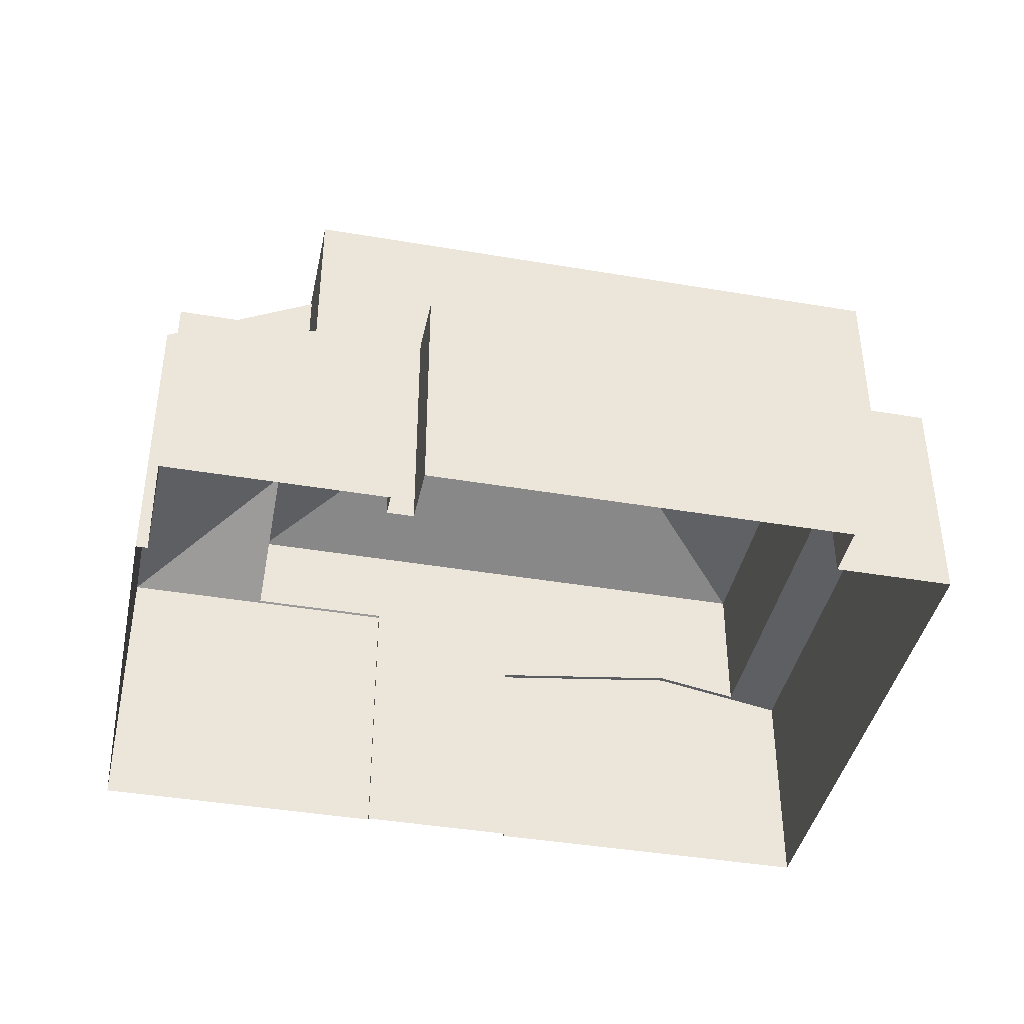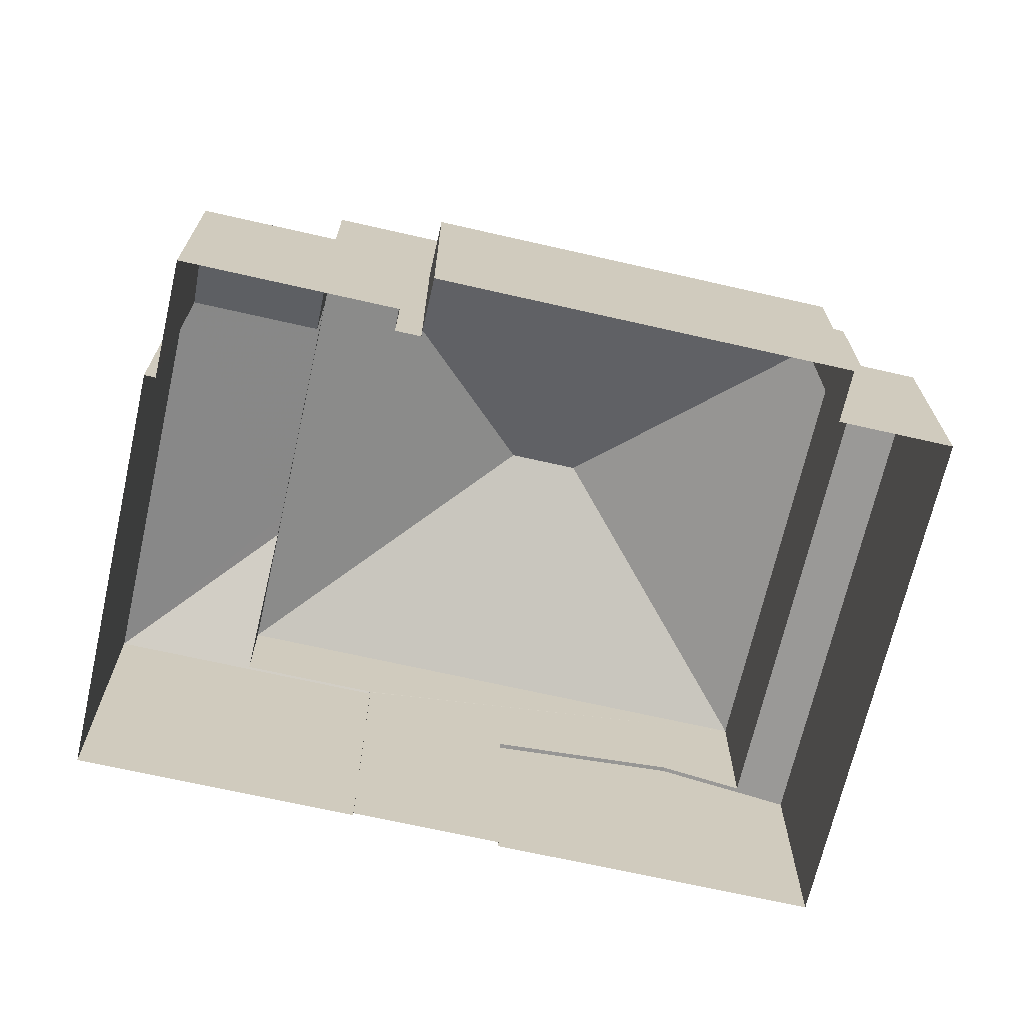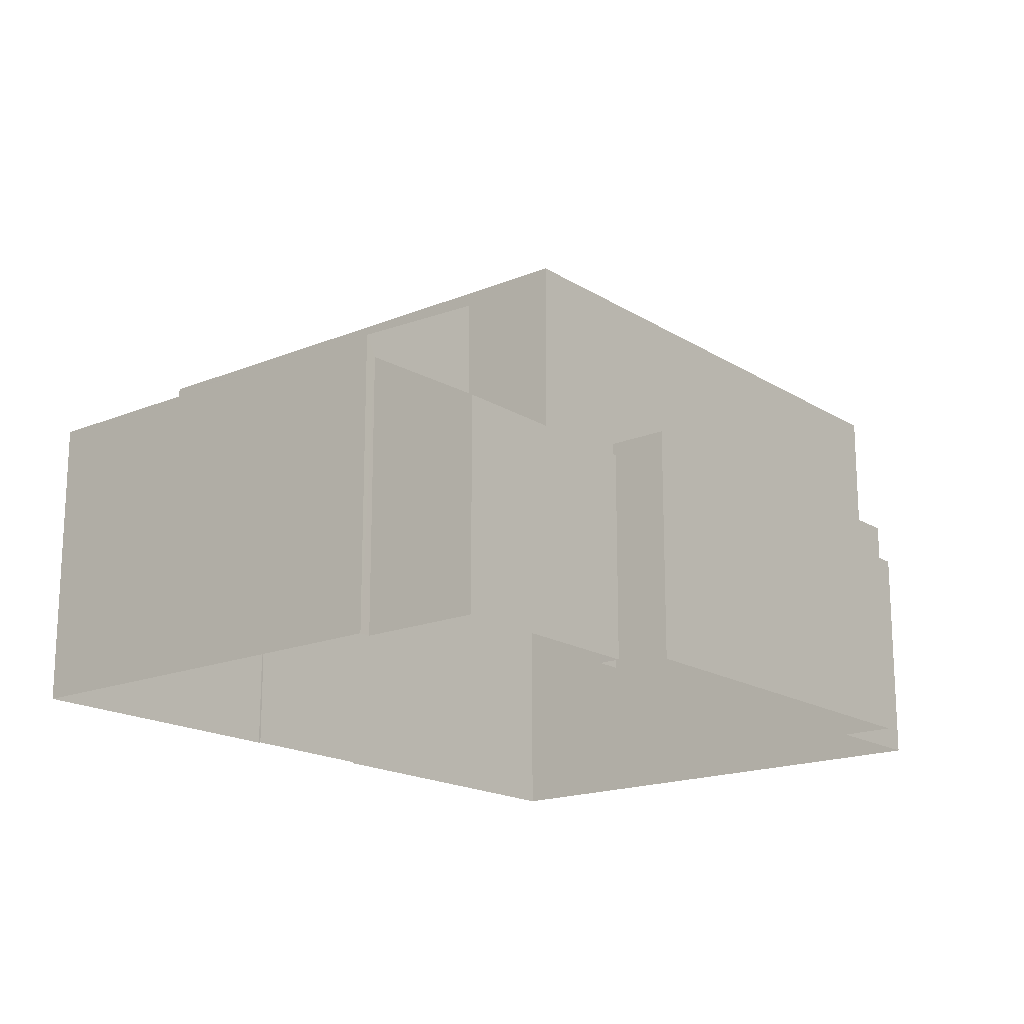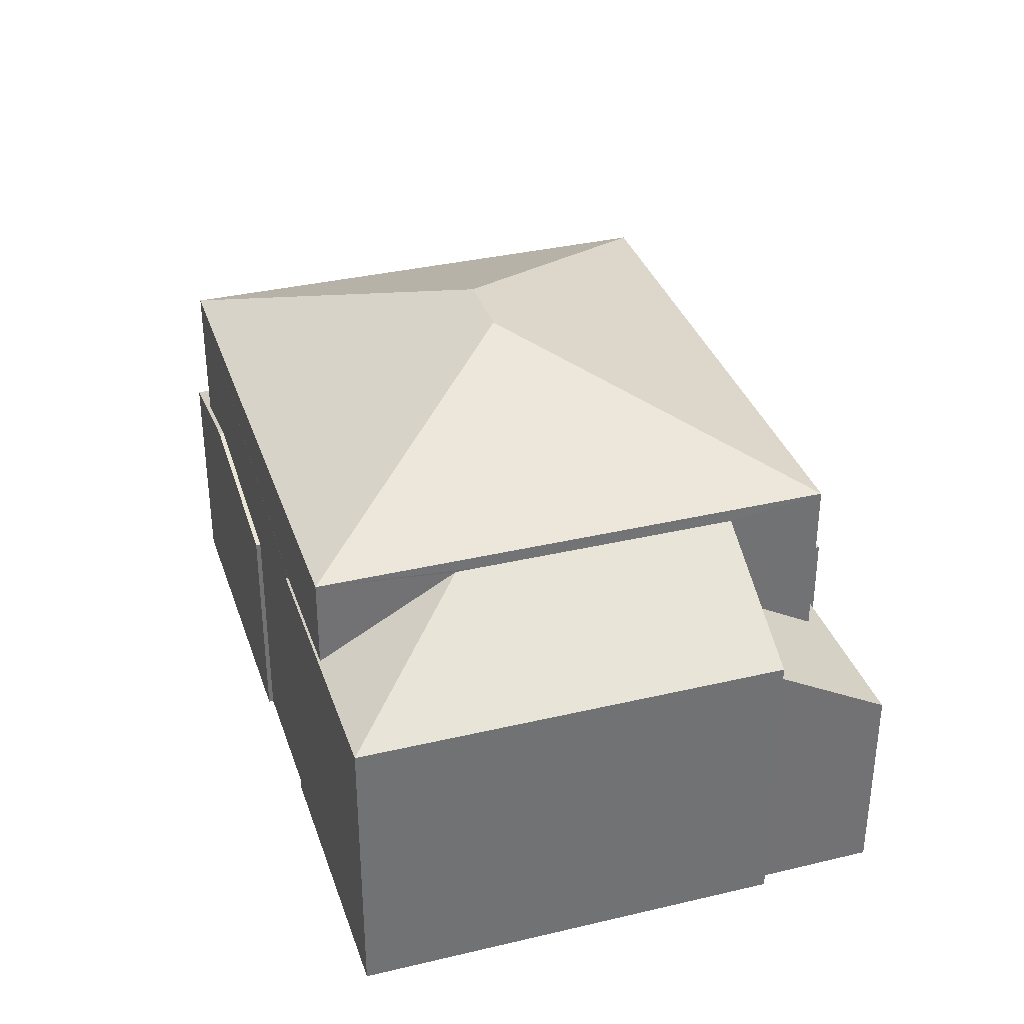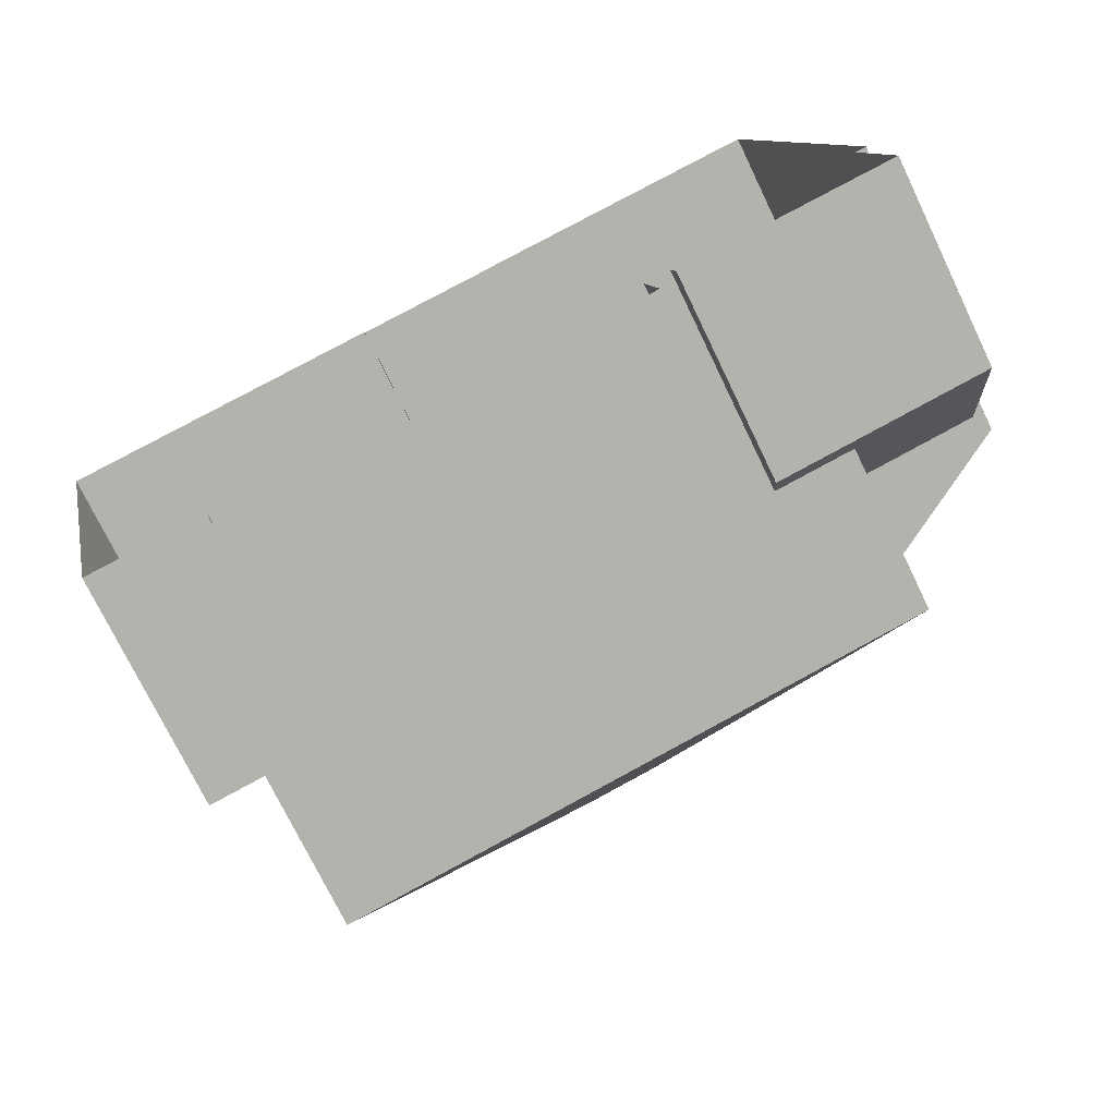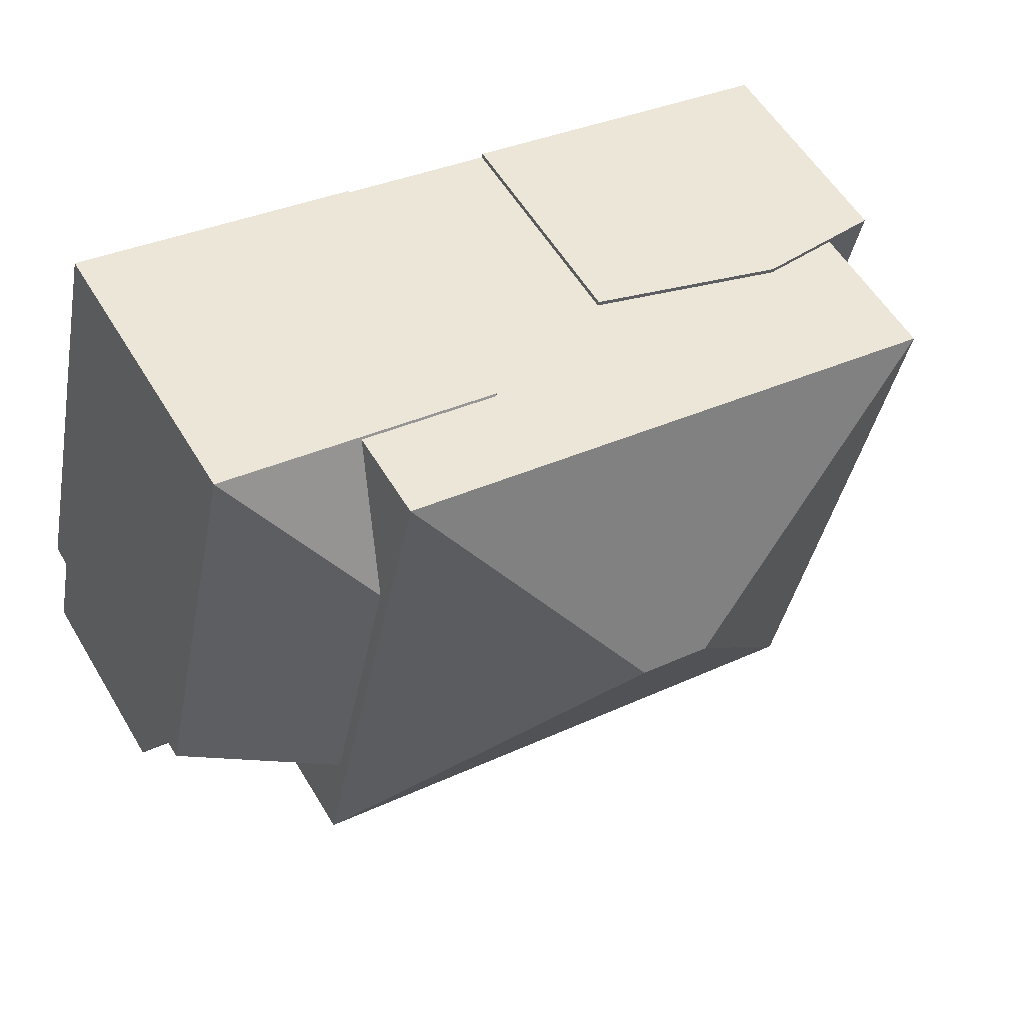
<metadata>
{"format":"obj","ext":"obj","renderer":"f3d","projection":"perspective","resolution":1024,"background":"white","views":[{"elev":-40.9,"azim":-24.4,"up":"+Z"},{"elev":-68.8,"azim":-25.5,"up":"+Z"},{"elev":-17.5,"azim":-63.4,"up":"+Z"},{"elev":34.8,"azim":-120.2,"up":"+Z"},{"elev":-73.9,"azim":-154.3,"up":"+Y"},{"elev":56.6,"azim":-30.7,"up":"+Y"}]}
</metadata>
<code>
v 1.311e+04 -1.455e+04 19.38
v 1.312e+04 -1.455e+04 19.38
v 1.312e+04 -1.455e+04 19.38
v 1.312e+04 -1.454e+04 19.38
v 1.312e+04 -1.455e+04 19.38
v 1.311e+04 -1.454e+04 19.38
v 1.311e+04 -1.454e+04 19.38
v 1.311e+04 -1.454e+04 19.38
v 1.312e+04 -1.454e+04 19.38
v 1.312e+04 -1.454e+04 19.38
v 1.311e+04 -1.454e+04 19.38
v 1.311e+04 -1.454e+04 19.38
v 1.311e+04 -1.453e+04 19.38
v 1.311e+04 -1.454e+04 19.38
v 1.311e+04 -1.454e+04 19.38
v 1.311e+04 -1.454e+04 19.38
v 1.312e+04 -1.455e+04 23.27
v 1.311e+04 -1.454e+04 23.27
v 1.311e+04 -1.455e+04 23.27
v 1.312e+04 -1.455e+04 23.27
v 1.312e+04 -1.455e+04 23.38
v 1.312e+04 -1.455e+04 23.23
v 1.312e+04 -1.455e+04 23.22
v 1.312e+04 -1.455e+04 23.22
v 1.312e+04 -1.455e+04 23.23
v 1.312e+04 -1.454e+04 23.22
v 1.312e+04 -1.454e+04 23.38
v 1.312e+04 -1.454e+04 23.64
v 1.312e+04 -1.454e+04 23.38
v 1.312e+04 -1.454e+04 23.64
v 1.312e+04 -1.454e+04 23.64
v 1.312e+04 -1.454e+04 23.22
v 1.312e+04 -1.454e+04 23.22
v 1.311e+04 -1.454e+04 25.88
v 1.312e+04 -1.454e+04 27.66
v 1.312e+04 -1.454e+04 25.88
v 1.311e+04 -1.454e+04 27.66
v 1.312e+04 -1.455e+04 25.88
v 1.311e+04 -1.454e+04 25.88
v 1.311e+04 -1.454e+04 22.87
v 1.311e+04 -1.454e+04 23.08
v 1.311e+04 -1.454e+04 22.87
v 1.311e+04 -1.454e+04 24
v 1.311e+04 -1.454e+04 23.08
v 1.311e+04 -1.454e+04 24
v 1.311e+04 -1.454e+04 24.32
v 1.311e+04 -1.454e+04 24.32
v 1.311e+04 -1.454e+04 24.33
v 1.311e+04 -1.454e+04 24.34
v 1.311e+04 -1.454e+04 24.34
v 1.311e+04 -1.453e+04 24.32
v 1.311e+04 -1.454e+04 25.66
v 1.311e+04 -1.454e+04 25.66
v 1.311e+04 -1.454e+04 24.32
v 1.311e+04 -1.454e+04 25.66
v 1.311e+04 -1.454e+04 24.32
f 1 2 3
f 4 5 2
f 6 7 8
f 4 9 10
f 2 1 11
f 12 7 6
f 13 12 14
f 15 11 7
f 13 16 15
f 9 11 15
f 4 2 9
f 11 9 2
f 12 15 7
f 13 15 12
f 17 18 19
f 17 20 18
f 21 22 23
f 22 24 23
f 22 25 24
f 23 26 27
f 21 23 27
f 28 29 26
f 26 29 27
f 30 29 28
f 28 31 30
f 32 31 28
f 32 33 31
f 34 35 36
f 37 35 34
f 35 37 38
f 38 37 39
f 37 34 39
f 35 38 36
f 40 41 42
f 42 41 43
f 40 44 41
f 43 41 45
f 46 47 48
f 49 48 47
f 50 51 52
f 49 47 50
f 47 51 50
f 53 51 54
f 53 52 51
f 55 53 54
f 25 20 24
f 2 24 3
f 3 24 17
f 24 20 17
f 19 1 3
f 17 19 3
f 19 11 1
f 19 18 11
f 28 26 32
f 24 5 23
f 24 2 5
f 10 33 32
f 10 9 33
f 32 4 10
f 32 26 4
f 4 23 5
f 4 26 23
f 15 33 9
f 30 36 29
f 36 31 33
f 31 36 30
f 34 36 49
f 46 33 15
f 50 34 49
f 48 36 46
f 49 36 48
f 36 33 46
f 25 22 20
f 7 11 44
f 22 38 20
f 44 11 18
f 18 38 39
f 20 38 18
f 44 39 41
f 44 18 39
f 22 21 38
f 38 27 36
f 27 29 36
f 21 27 38
f 45 41 56
f 52 34 50
f 41 39 56
f 39 34 53
f 53 34 52
f 39 53 55
f 56 39 55
f 7 40 8
f 7 44 40
f 8 42 6
f 8 40 42
f 12 6 42
f 43 12 42
f 45 56 43
f 12 43 14
f 14 43 54
f 43 56 54
f 55 54 56
f 54 51 13
f 14 54 13
f 51 47 16
f 13 51 16
f 46 16 47
f 46 15 16

</code>
